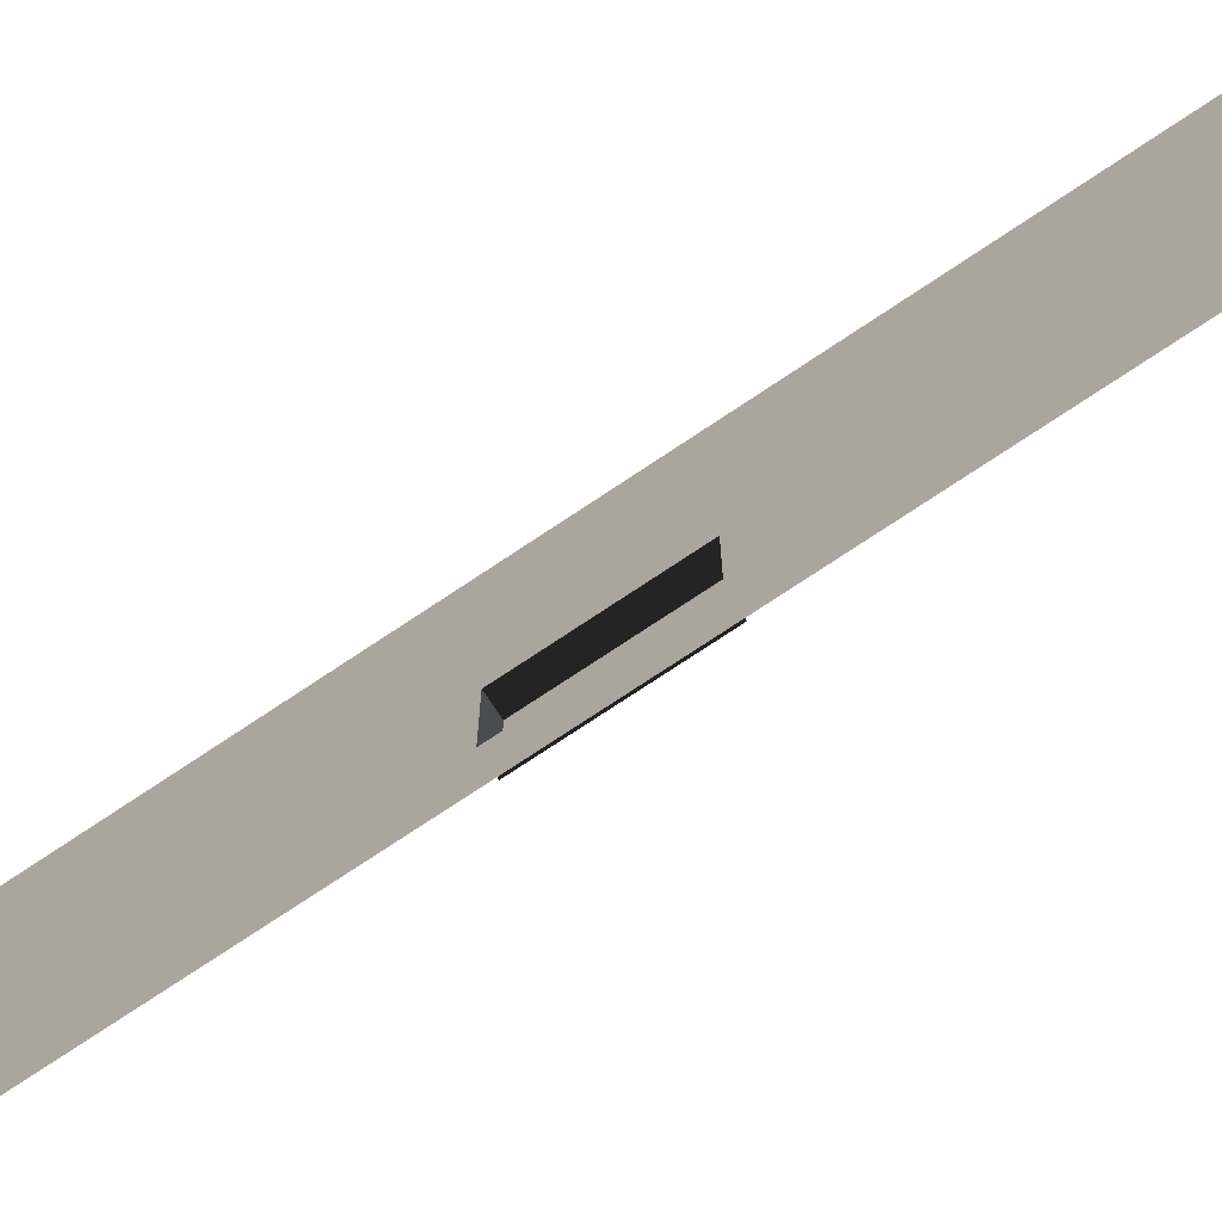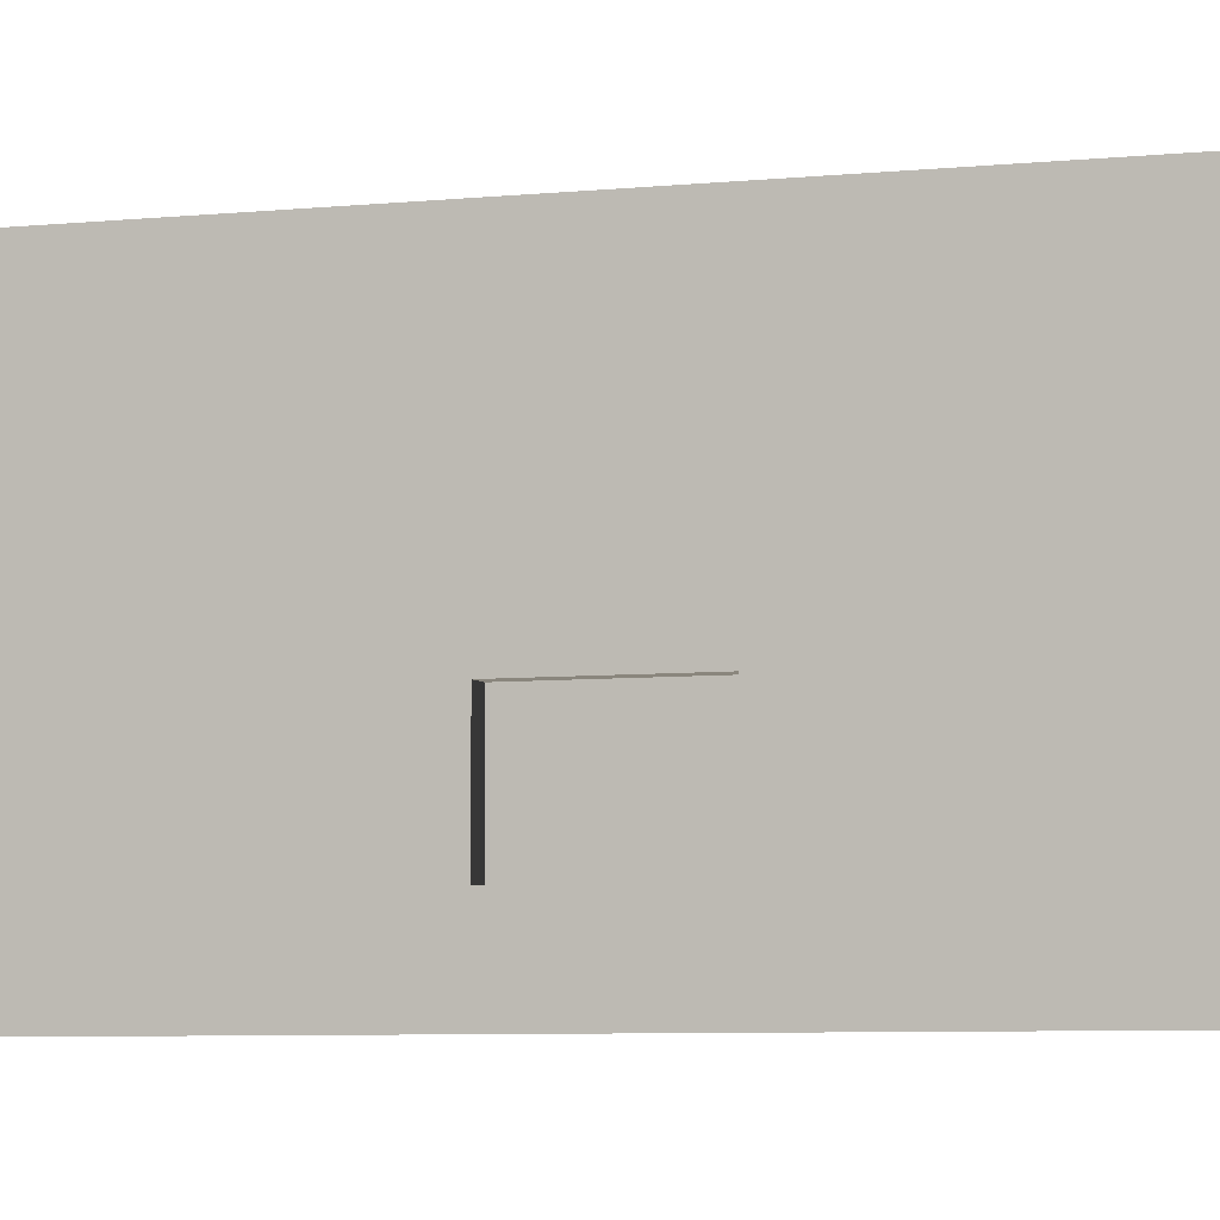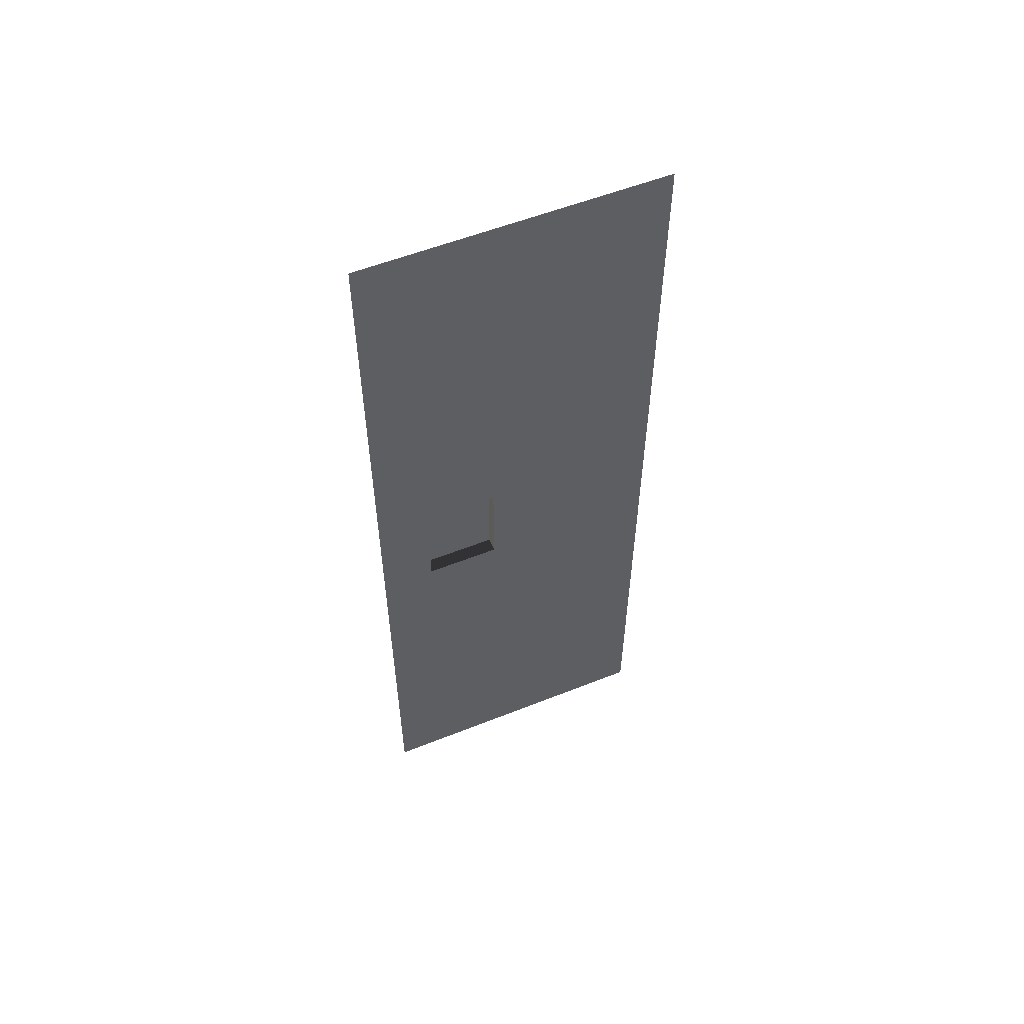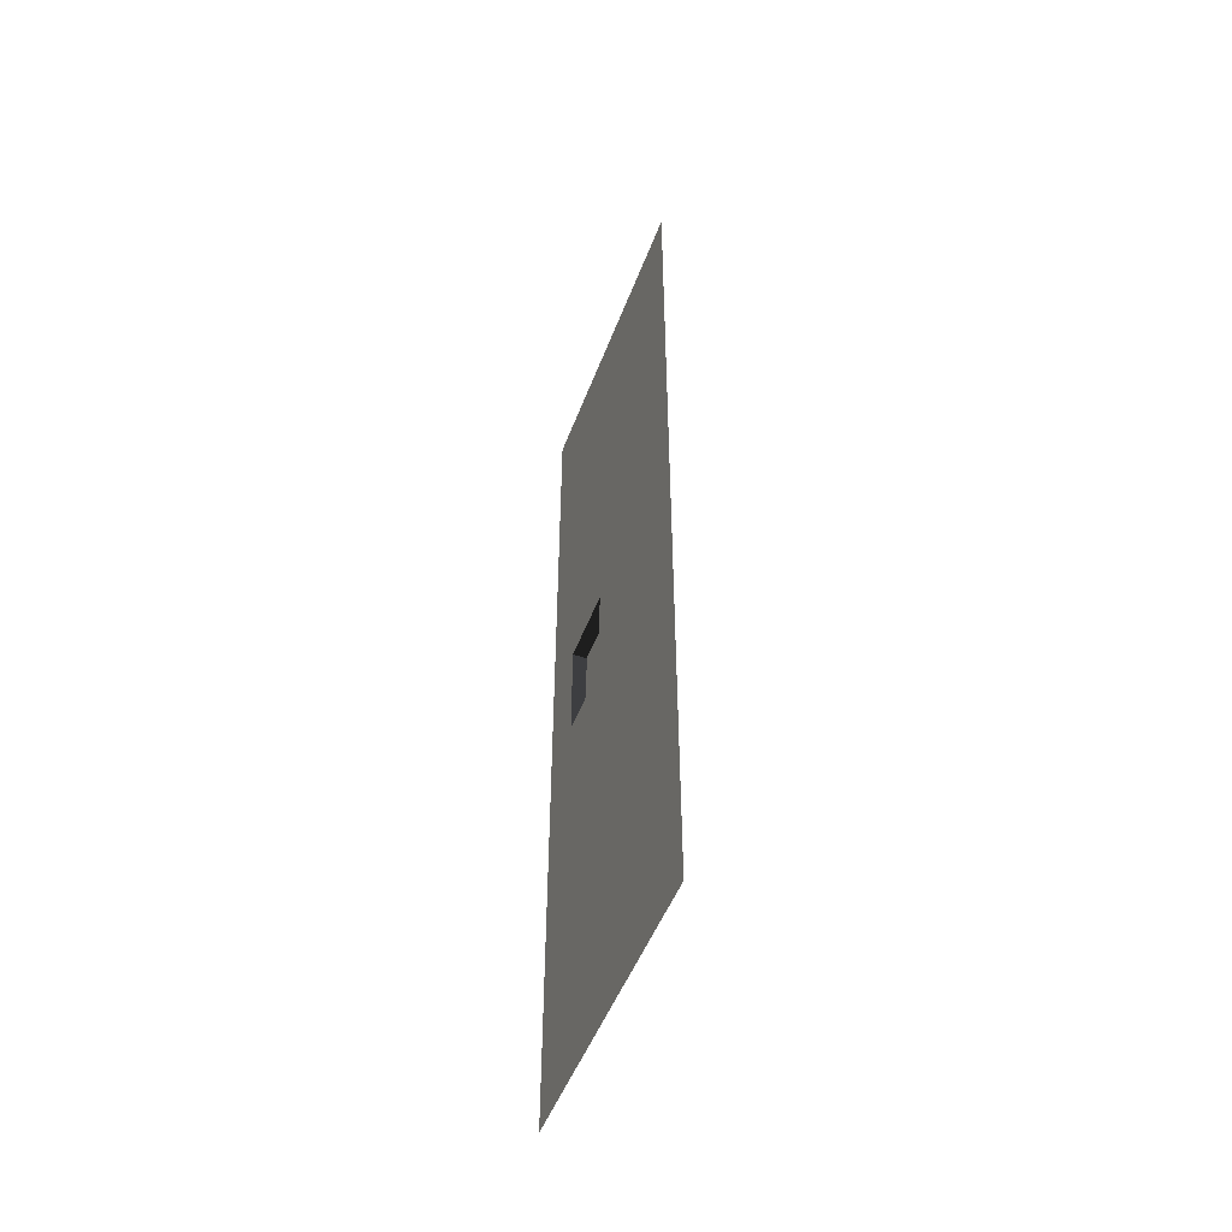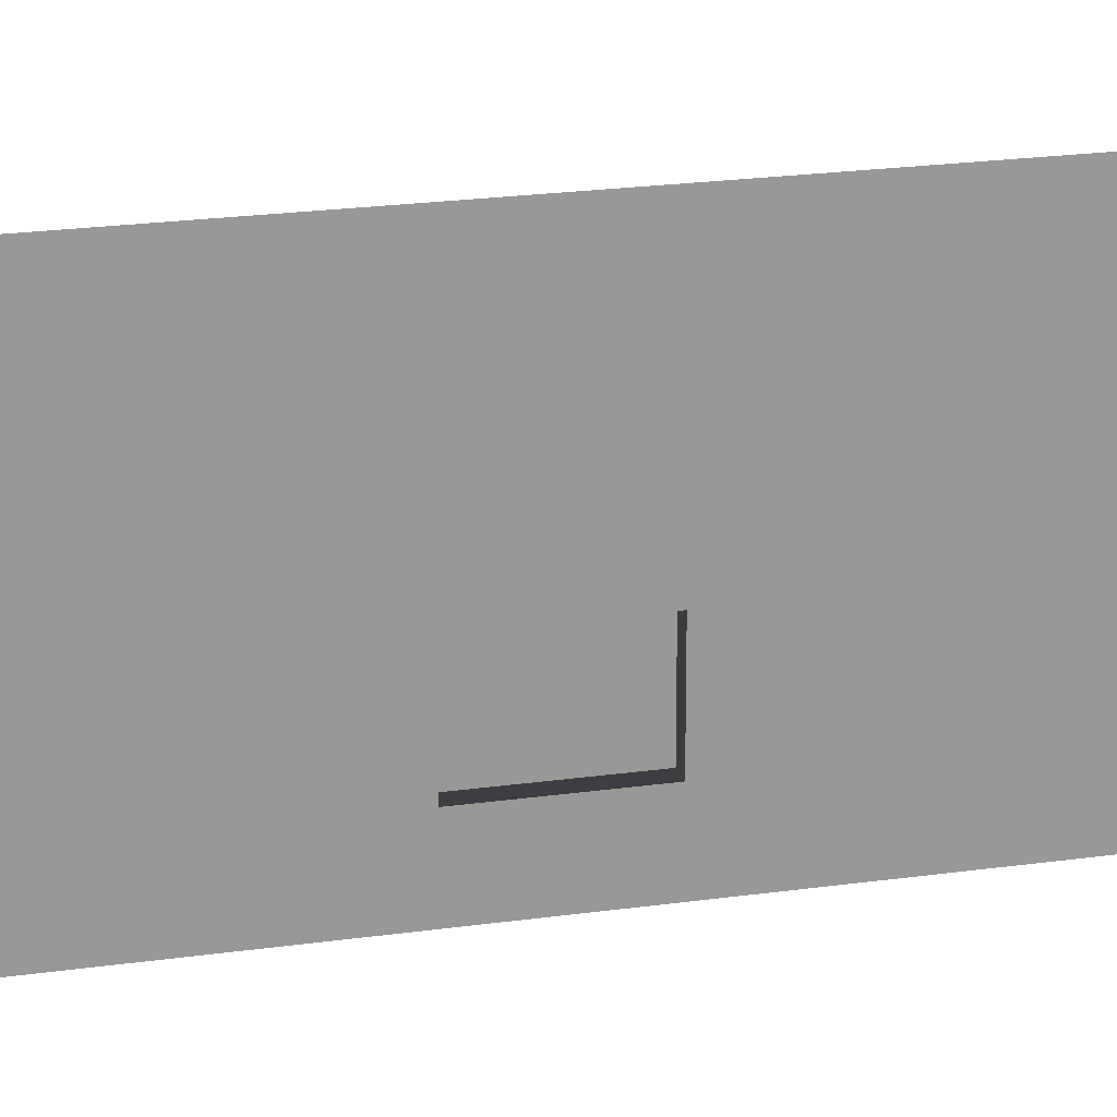
<metadata>
{"format":"obj","ext":"obj","renderer":"f3d","projection":"perspective","resolution":1024,"background":"white","views":[{"elev":-75.2,"azim":123.7,"up":"+Y"},{"elev":-5.6,"azim":109.4,"up":"+Y"},{"elev":56.1,"azim":67.4,"up":"+Z"},{"elev":-50.1,"azim":159.6,"up":"+Z"},{"elev":21.4,"azim":75.8,"up":"+Y"}]}
</metadata>
<code>
v -2.736e-05 -1.106e-05 -2.737e-05
v -7.27e-05 -157.5 157.5
v -7.27e-05 3.318e-05 157.5
v -2.736e-05 -157.5 1.018e-05
v -7.232 -129.7 262.5
v -7.232 -91.24 210
v -7.232 -129.7 210
v -7.232 -91.24 262.5
v -2.801e-06 -91.24 262.5
v -7.232 -129.7 262.5
v -2.801e-06 -129.7 262.5
v -7.232 -91.24 262.5
v -2.801e-06 -129.7 262.5
v -7.232 -129.7 210
v -3.775e-05 -129.7 210
v -7.232 -129.7 262.5
v -3.775e-05 -129.7 210
v -7.232 -91.24 210
v -3.775e-05 -91.24 210
v -7.232 -129.7 210
v -3.775e-05 -91.24 210
v -7.232 -91.24 262.5
v -2.801e-06 -91.24 262.5
v -7.232 -91.24 210
v 3.215e-05 -5.529e-05 315
v -1.319e-05 -157.5 472.4
v -1.319e-05 3.318e-05 472.4
v 3.215e-05 -157.5 315
v -3.775e-05 -129.7 210
v -7.27e-05 3.318e-05 157.5
v -7.27e-05 -157.5 157.5
v 3.215e-05 -157.5 315
v -3.775e-05 -91.24 210
v -2.801e-06 -129.7 262.5
v -2.801e-06 -91.24 262.5
v 3.215e-05 -5.529e-05 315
g B3_BricksWall3X_7631_0
f 1 3 2
f 2 4 1
f 5 7 6
f 6 8 5
f 9 11 10
f 10 12 9
f 13 15 14
f 14 16 13
f 17 19 18
f 18 20 17
f 21 23 22
f 22 24 21
f 25 27 26
f 26 28 25
f 29 31 30
f 32 31 29
f 30 33 29
f 29 34 32
f 35 33 30
f 32 34 35
f 30 36 35
f 35 36 32

</code>
